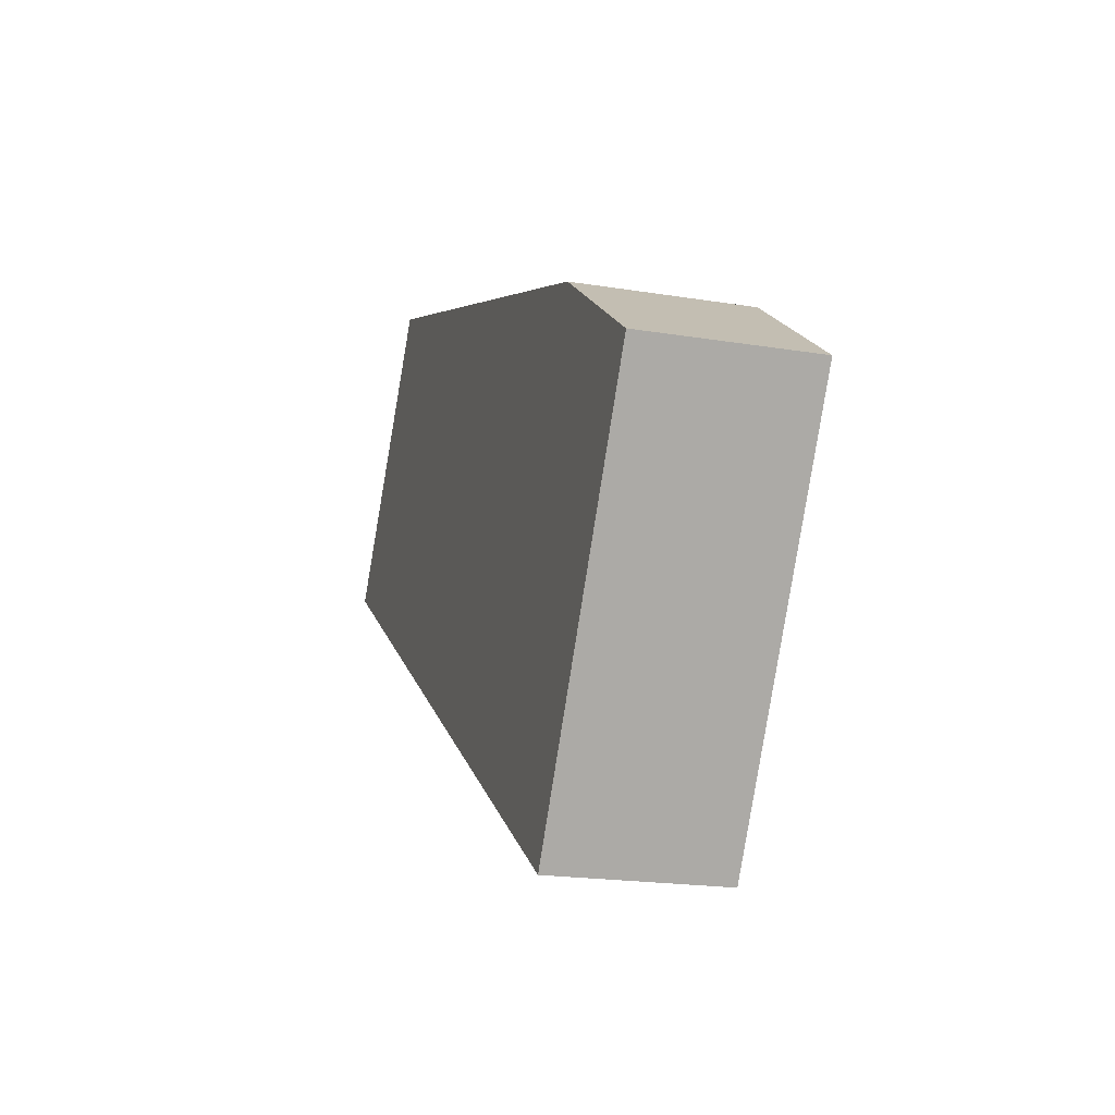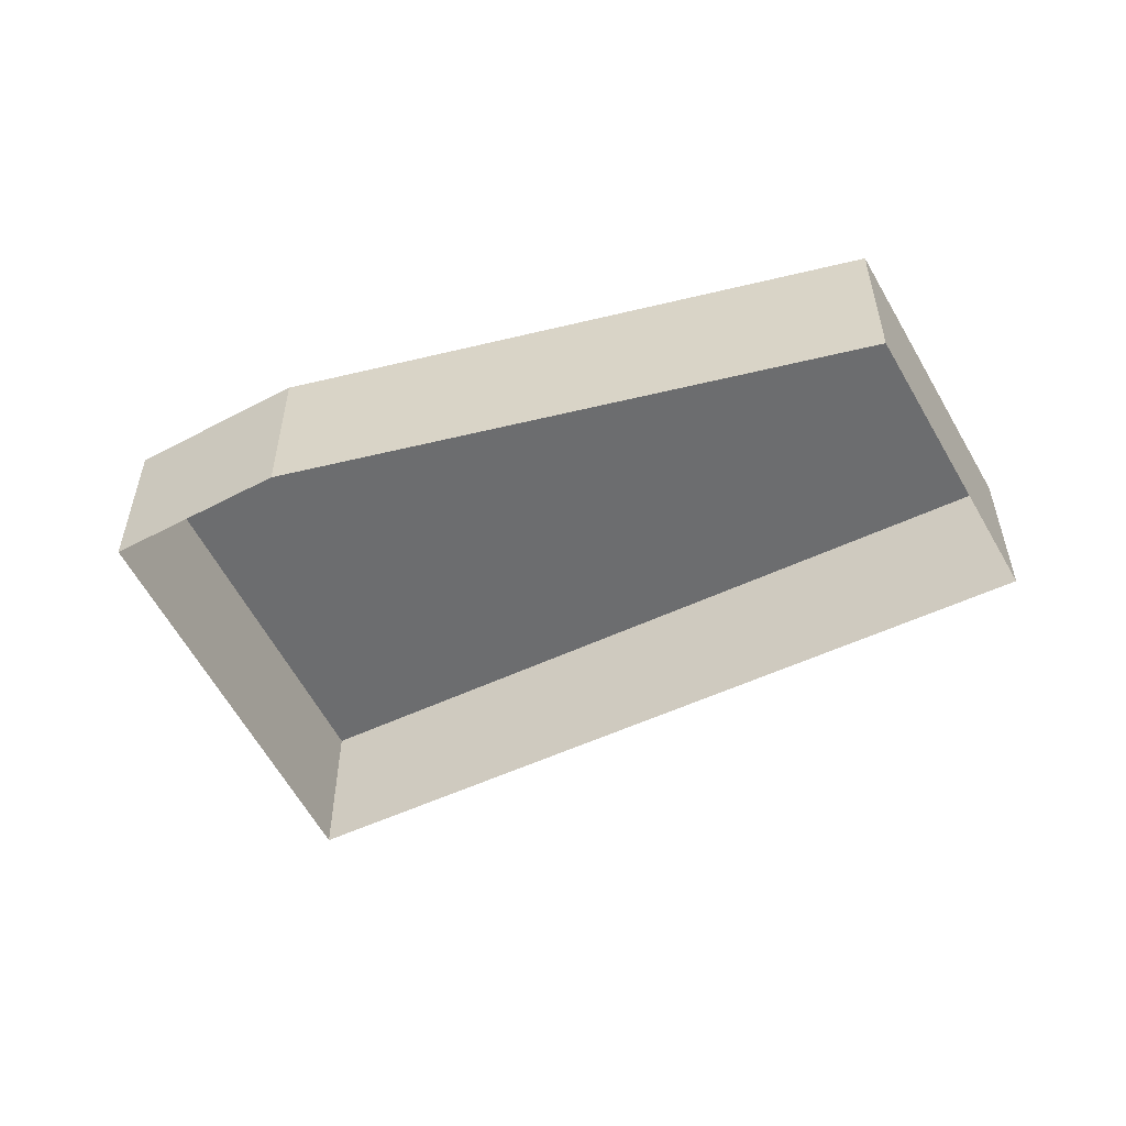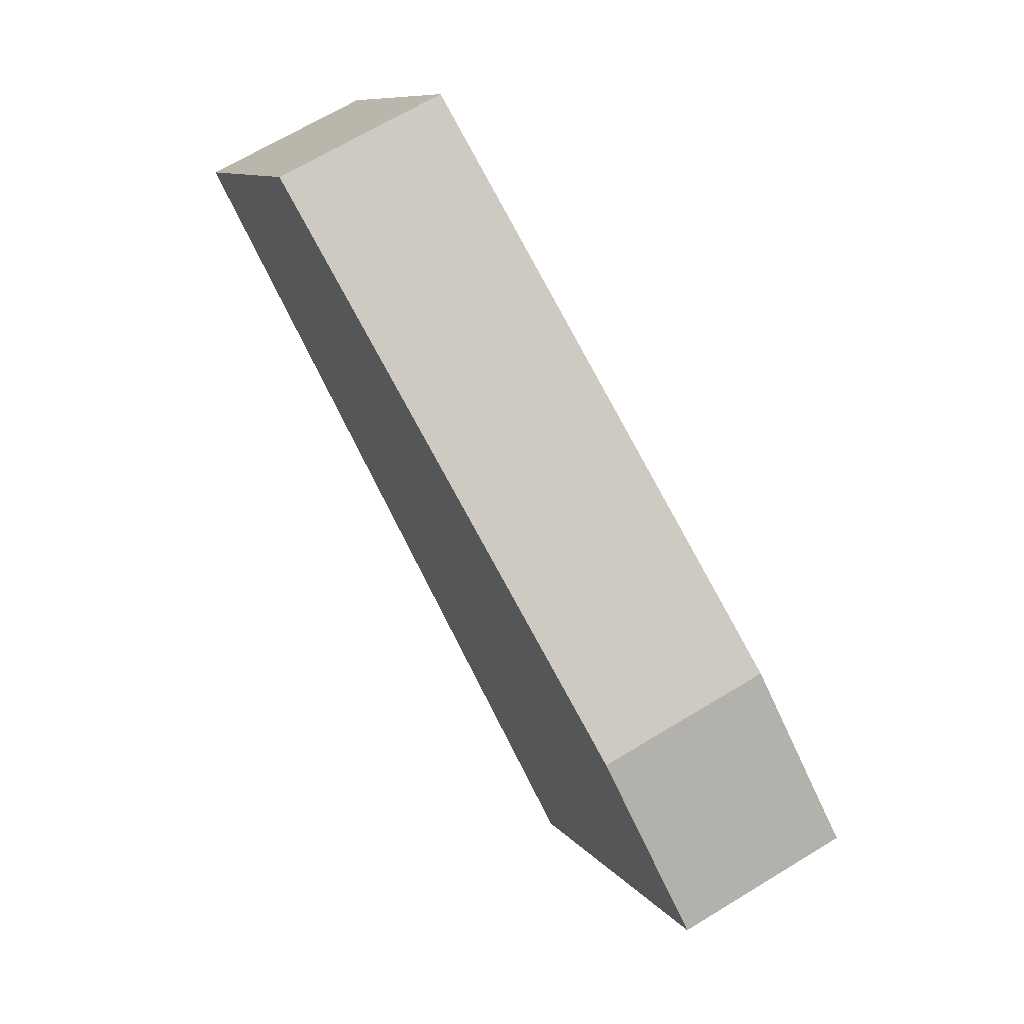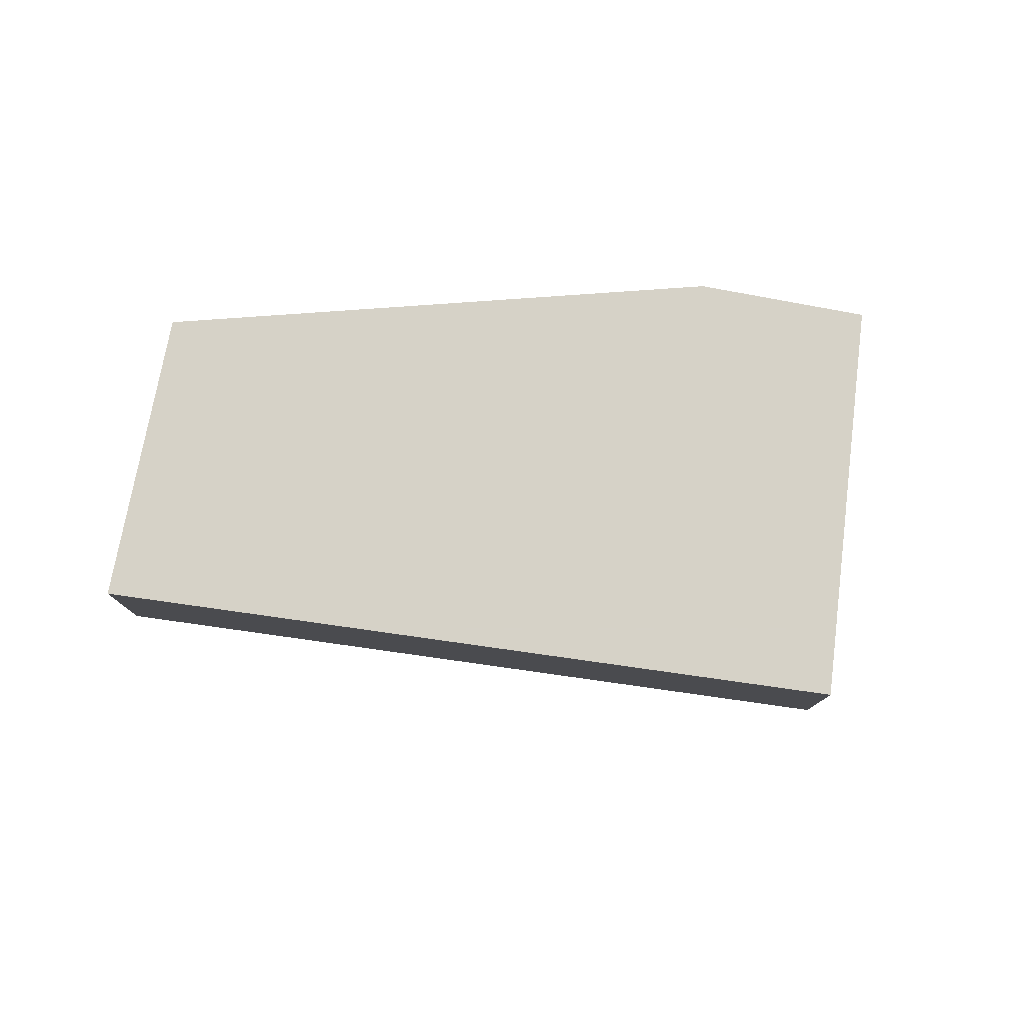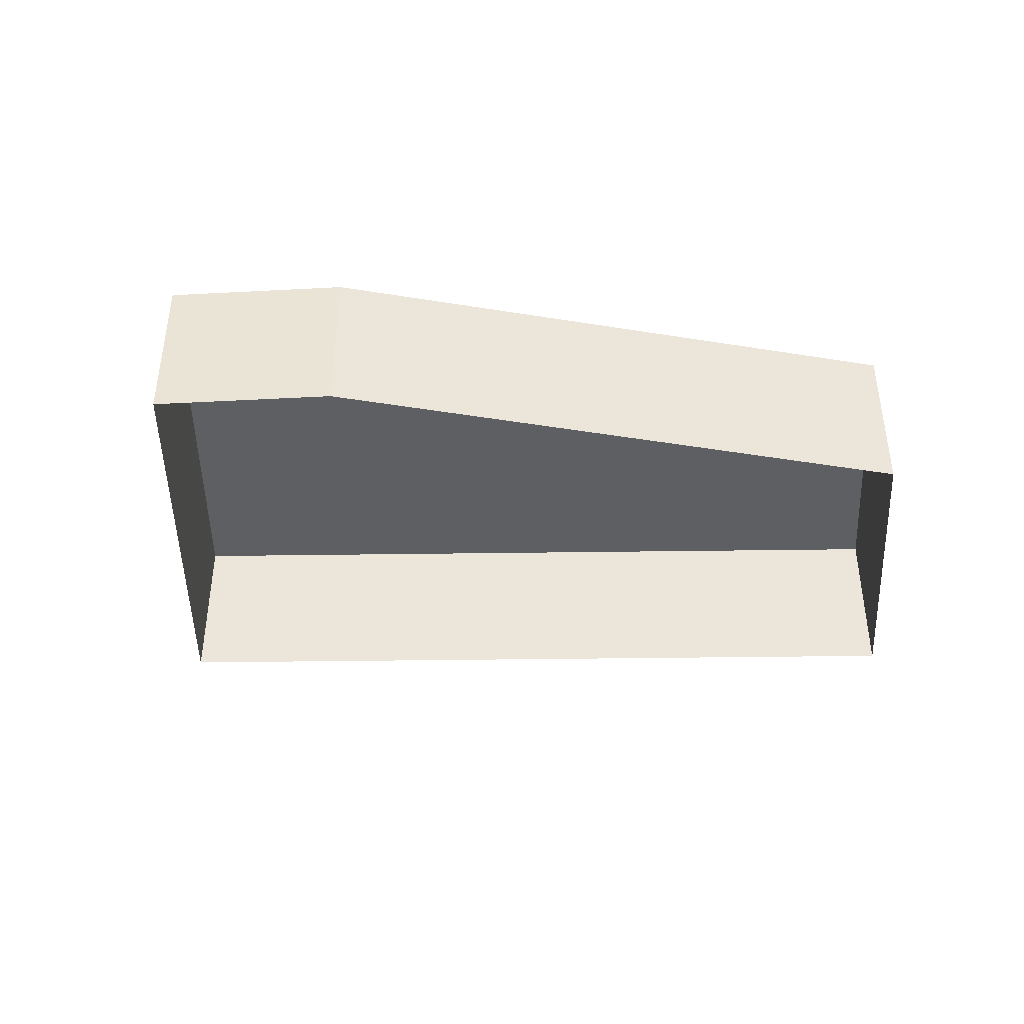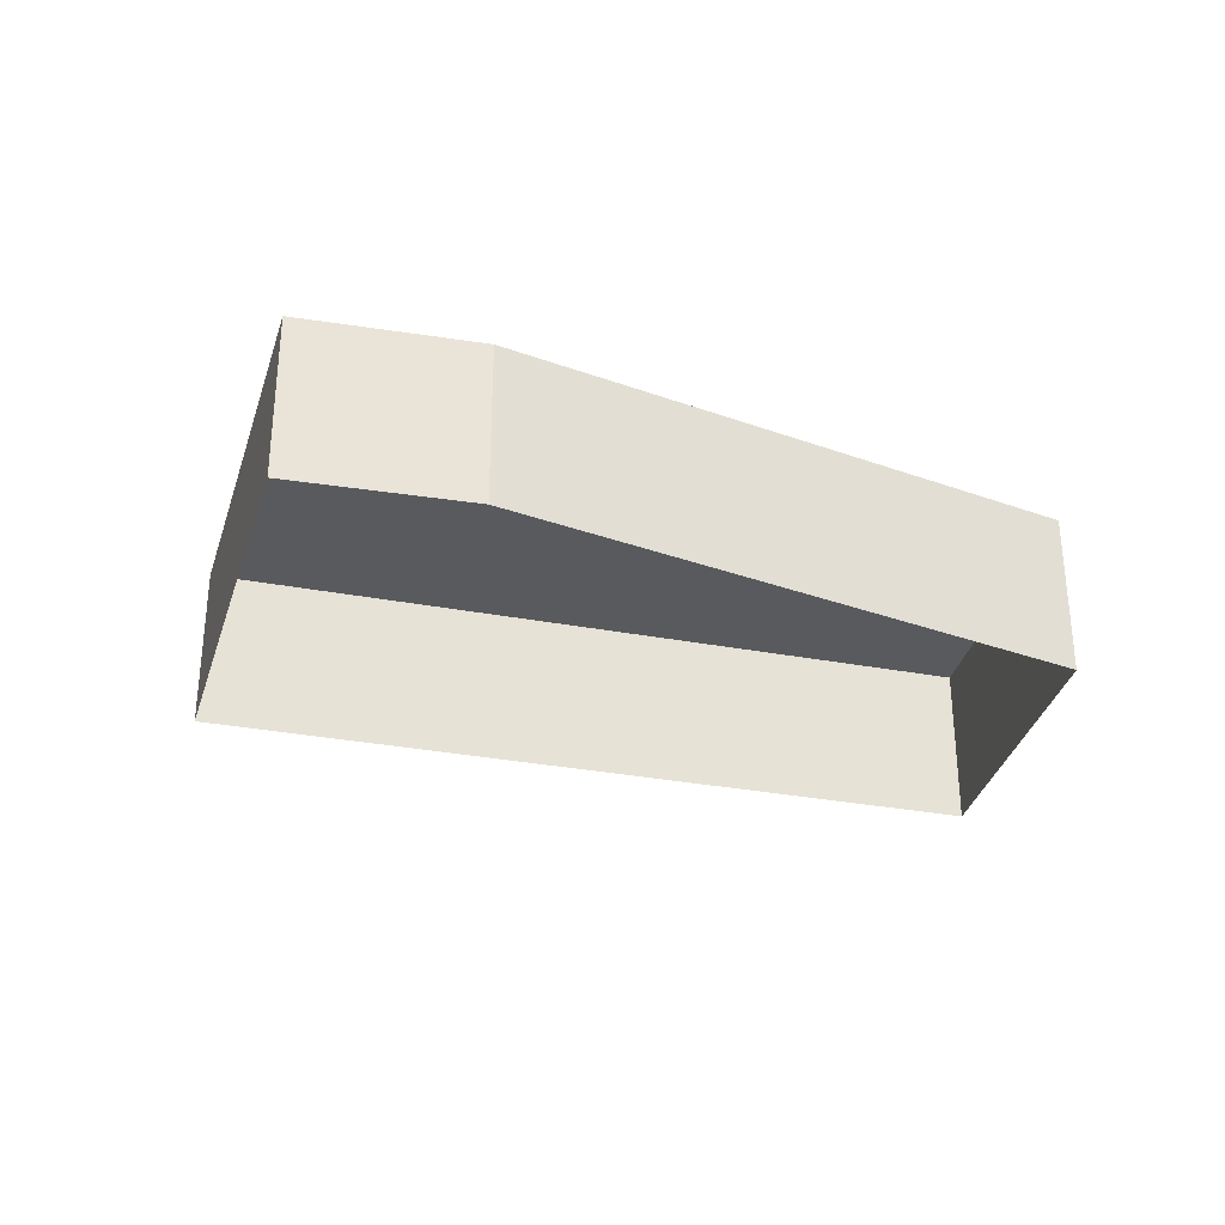
<metadata>
{"format":"obj","ext":"obj","renderer":"f3d","projection":"perspective","resolution":1024,"background":"white","views":[{"elev":-19.3,"azim":73.0,"up":"+Y"},{"elev":-53.9,"azim":173.4,"up":"+Z"},{"elev":67.6,"azim":58.7,"up":"+Y"},{"elev":78.5,"azim":-25.1,"up":"+Z"},{"elev":-41.9,"azim":147.8,"up":"+Z"},{"elev":-31.2,"azim":131.7,"up":"+Z"}]}
</metadata>
<code>
v -1.24e+04 -3.789e+04 32.76
v -1.24e+04 -3.788e+04 32.76
v -1.24e+04 -3.788e+04 32.76
v -1.239e+04 -3.788e+04 32.76
v -1.24e+04 -3.788e+04 32.76
v -1.24e+04 -3.788e+04 34.91
v -1.24e+04 -3.788e+04 34.91
v -1.24e+04 -3.788e+04 34.91
v -1.24e+04 -3.789e+04 34.91
v -1.239e+04 -3.788e+04 34.91
f 1 2 3
f 1 3 4
f 2 5 3
f 6 7 8
f 7 9 8
f 9 10 8
f 6 5 2
f 7 6 2
f 8 3 5
f 6 8 5
f 10 4 3
f 8 10 3
f 10 1 4
f 10 9 1
f 9 2 1
f 9 7 2

</code>
